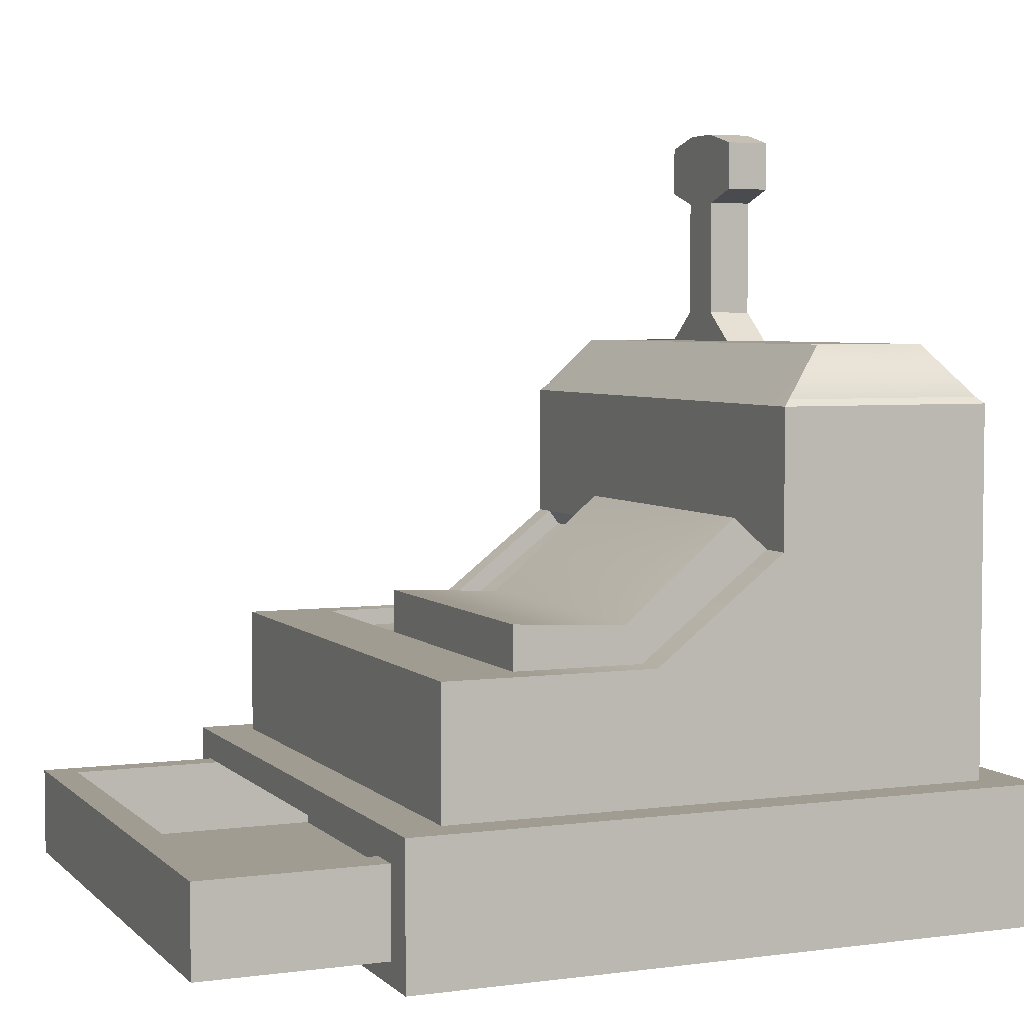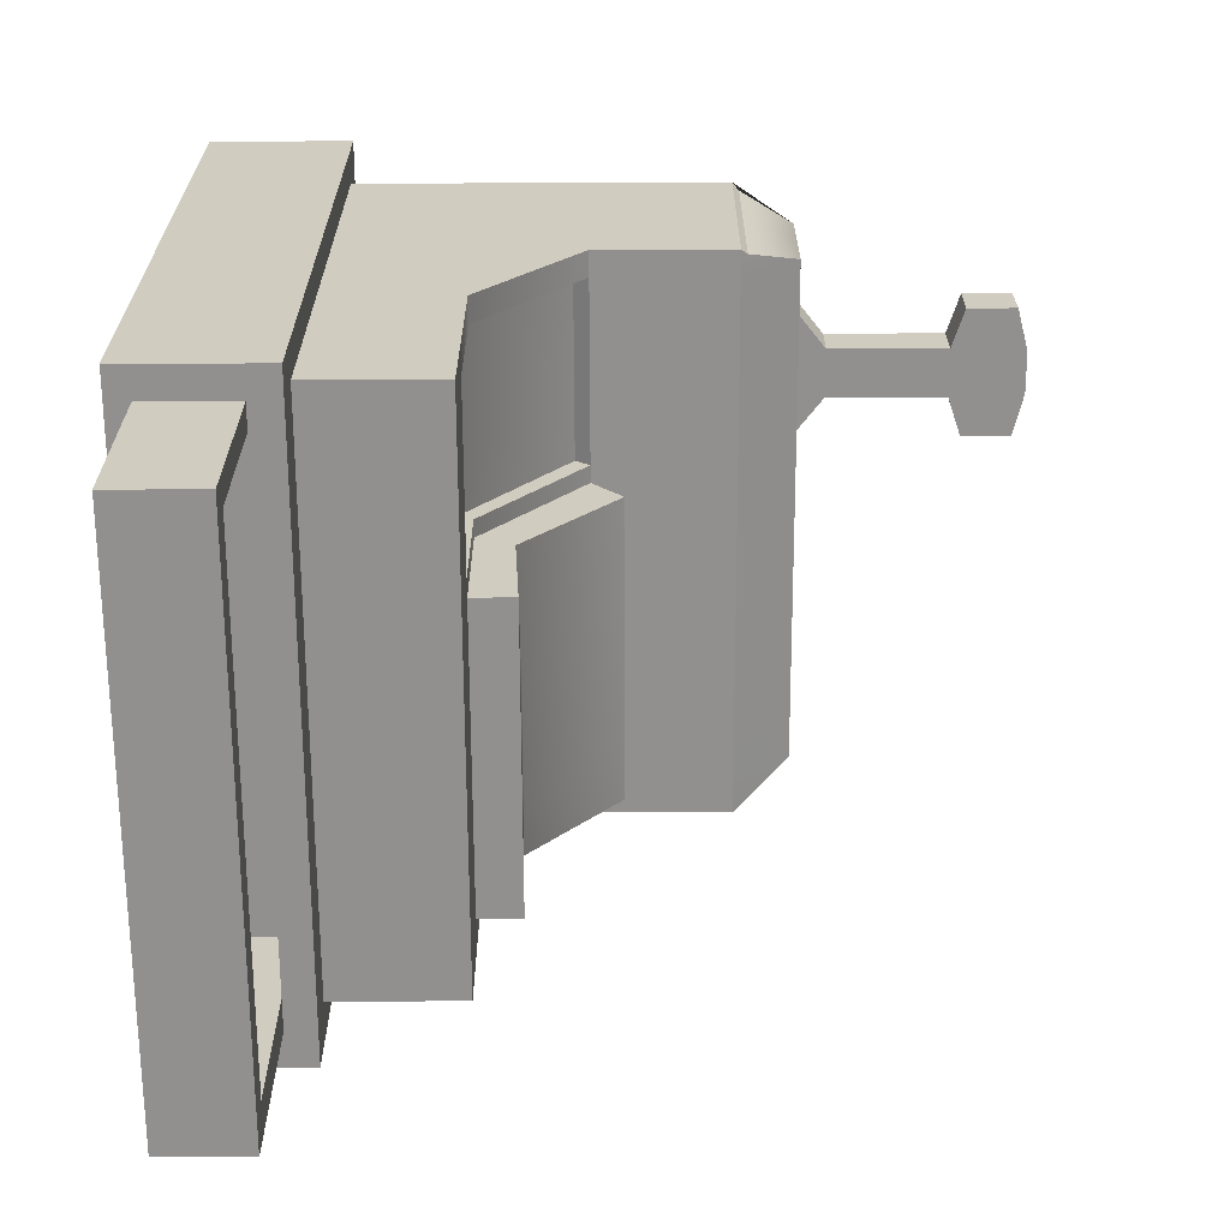
<metadata>
{"format":"obj","ext":"obj","renderer":"f3d","projection":"perspective","resolution":1024,"background":"white","views":[{"elev":4.5,"azim":-112.9,"up":"+Y"},{"elev":-65.7,"azim":90.2,"up":"+Z"}]}
</metadata>
<code>
v -3.558 -0.7818 3.646
v -2.135 -0.7818 3.646
v -0.7115 -0.7818 3.646
v 0.7115 -0.7818 3.646
v 2.135 -0.7818 3.646
v 3.558 -0.7818 3.646
v -3.558 0.7818 3.646
v -2.135 0.7818 3.646
v -0.7115 0.7818 3.646
v 0.7115 0.7818 3.646
v 2.135 0.7818 3.646
v 3.558 0.7818 3.646
v -3.558 0.7818 2.188
v 3.558 0.7818 2.188
v -3.558 0.7818 0.7292
v 3.558 0.7818 0.7292
v -3.558 0.7818 -0.7292
v 3.558 0.7818 -0.7292
v -3.558 0.7818 -2.188
v 3.558 0.7818 -2.188
v -3.558 0.7818 -3.646
v -2.135 0.7818 -3.646
v -0.7115 0.7818 -3.646
v 0.7115 0.7818 -3.646
v 2.135 0.7818 -3.646
v 3.558 0.7818 -3.646
v -3.558 -0.7818 -3.646
v -2.135 -0.7818 -3.646
v -0.7115 -0.7818 -3.646
v 0.7115 -0.7818 -3.646
v 2.135 -0.7818 -3.646
v 3.558 -0.7818 -3.646
v -3.558 -0.7818 -2.188
v -2.135 -0.7818 -2.188
v -0.7115 -0.7818 -2.188
v 0.7115 -0.7818 -2.188
v 2.135 -0.7818 -2.188
v 3.558 -0.7818 -2.188
v -3.558 -0.7818 -0.7292
v -2.135 -0.7818 -0.7292
v -0.7115 -0.7818 -0.7292
v 0.7115 -0.7818 -0.7292
v 2.135 -0.7818 -0.7292
v 3.558 -0.7818 -0.7292
v -3.558 -0.7818 0.7292
v -2.135 -0.7818 0.7292
v -0.7115 -0.7818 0.7292
v 0.7115 -0.7818 0.7292
v 2.135 -0.7818 0.7292
v 3.558 -0.7818 0.7292
v -3.558 -0.7818 2.188
v -2.135 -0.7818 2.188
v -0.7115 -0.7818 2.188
v 0.7115 -0.7818 2.188
v 2.135 -0.7818 2.188
v 3.558 -0.7818 2.188
v 3.558 0.4506 -3.646
v 2.135 0.4506 -3.646
v 0.7115 0.4506 -3.646
v -0.7115 0.4506 -3.646
v -2.135 0.4506 -3.646
v -3.558 0.4506 -3.646
v -3.558 0.4506 -2.188
v -3.558 0.4506 -0.7292
v -3.558 0.4506 0.7292
v -3.558 0.4506 2.188
v -3.558 0.4506 3.646
v -2.135 0.4506 3.646
v -0.7115 0.4506 3.646
v 0.7115 0.4506 3.646
v 2.135 0.4506 3.646
v 3.558 0.4506 3.646
v 3.558 0.4506 2.188
v 3.558 0.4506 0.7292
v 3.558 0.4506 -0.7292
v 3.558 0.4506 -2.188
v 3.558 -0.5308 -3.646
v 2.135 -0.5308 -3.646
v 0.7115 -0.5308 -3.646
v -0.7115 -0.5308 -3.646
v -2.135 -0.5308 -3.646
v -3.558 -0.5308 -3.646
v -3.558 -0.5308 -2.188
v -3.558 -0.5308 -0.7292
v -3.558 -0.5308 0.7292
v -3.558 -0.5308 2.188
v -3.558 -0.5308 3.646
v -2.135 -0.5308 3.646
v -0.7115 -0.5308 3.646
v 0.7115 -0.5308 3.646
v 2.135 -0.5308 3.646
v 3.558 -0.5308 3.646
v 3.558 -0.5308 2.188
v 3.558 -0.5308 0.7292
v 3.558 -0.5308 -0.7292
v 3.558 -0.5308 -2.188
v 3.215 0.4506 -3.646
v 3.215 0.7818 -3.646
v 3.215 0.7818 -2.188
v 3.215 0.7818 -0.7292
v 3.215 0.7818 0.7292
v 3.215 0.7818 2.188
v 3.215 0.7818 3.646
v 3.215 0.4506 3.646
v 3.215 -0.5308 3.646
v 3.215 -0.7818 3.646
v 3.215 -0.7818 2.188
v 3.215 -0.7818 0.7292
v 3.215 -0.7818 -0.7292
v 3.215 -0.7818 -2.188
v 3.215 -0.7818 -3.646
v 3.215 -0.5308 -3.646
v -3.152 0.4506 -3.646
v -3.152 0.7818 -3.646
v -3.152 0.7818 -2.188
v -3.152 0.7818 -0.7292
v -3.152 0.7818 0.7292
v -3.152 0.7818 2.188
v -3.152 0.7818 3.646
v -3.152 0.4506 3.646
v -3.152 -0.5308 3.646
v -3.152 -0.7818 3.646
v -3.152 -0.7818 2.188
v -3.152 -0.7818 0.7292
v -3.152 -0.7818 -0.7292
v -3.152 -0.7818 -2.188
v -3.152 -0.7818 -3.646
v -3.152 -0.5308 -3.646
v 2.135 0.4506 -5.685
v 0.7115 0.4506 -5.685
v 2.135 -0.5308 -5.685
v 0.7115 -0.5308 -5.685
v -0.7115 0.4506 -5.685
v -0.7115 -0.5308 -5.685
v -2.135 0.4506 -5.685
v -2.135 -0.5308 -5.685
v -3.152 -0.5308 -5.685
v -3.152 0.4506 -5.685
v 3.215 0.4506 -5.685
v 3.215 -0.5308 -5.685
v 2.926 0.4506 -5.685
v 2.926 0.4506 -3.646
v 2.926 0.7818 -3.646
v 2.926 0.7818 3.646
v 2.926 0.4506 3.646
v 2.926 -0.5308 3.646
v 2.926 -0.7818 3.646
v 2.926 -0.7818 2.188
v 2.926 -0.7818 0.7292
v 2.926 -0.7818 -0.7292
v 2.926 -0.7818 -2.188
v 2.926 -0.7818 -3.646
v 2.926 -0.5308 -3.646
v 2.926 -0.5308 -5.685
v -2.782 0.4506 -5.685
v -2.782 0.4506 -3.646
v -2.782 0.7818 -3.646
v -2.782 0.7818 3.646
v -2.782 0.4506 3.646
v -2.782 -0.5308 3.646
v -2.782 -0.7818 3.646
v -2.782 -0.7818 2.188
v -2.782 -0.7818 0.7292
v -2.782 -0.7818 -0.7292
v -2.782 -0.7818 -2.188
v -2.782 -0.7818 -3.646
v -2.782 -0.5308 -3.646
v -2.782 -0.5308 -5.685
v 3.215 0.4506 -5.354
v 2.926 0.4506 -5.354
v 2.135 0.4506 -5.354
v 0.7115 0.4506 -5.354
v -0.7115 0.4506 -5.354
v -2.135 0.4506 -5.354
v -2.782 0.4506 -5.354
v -3.152 0.4506 -5.354
v -3.152 -0.5308 -5.354
v -2.782 -0.5308 -5.354
v -2.135 -0.5308 -5.354
v -0.7115 -0.5308 -5.354
v 0.7115 -0.5308 -5.354
v 2.135 -0.5308 -5.354
v 2.926 -0.5308 -5.354
v 3.215 -0.5308 -5.354
v 2.135 -0.3714 -3.646
v 0.7115 -0.3714 -3.646
v 2.135 -0.3714 -5.354
v 0.7115 -0.3714 -5.354
v -0.7115 -0.3714 -3.646
v -0.7115 -0.3714 -5.354
v -2.135 -0.3714 -3.646
v -2.135 -0.3714 -5.354
v -2.782 -0.3714 -3.646
v -2.782 -0.3714 -5.354
v 2.926 -0.3714 -3.646
v 2.926 -0.3714 -5.354
v 2.135 0.4506 -2.509
v 0.7115 0.4506 -2.509
v 2.135 -0.3714 -2.509
v 0.7115 -0.3714 -2.509
v -0.7115 0.4506 -2.509
v -0.7115 -0.3714 -2.509
v -2.135 0.4506 -2.509
v -2.135 -0.3714 -2.509
v -2.782 0.4506 -2.509
v -2.782 -0.3714 -2.509
v 2.926 0.4506 -2.509
v 2.926 -0.3714 -2.509
v 3.558 0.7818 3.175
v 3.215 0.7818 3.175
v 2.926 0.7818 3.175
v 2.135 0.7818 3.175
v 0.7115 0.7818 3.175
v -0.7115 0.7818 3.175
v -2.135 0.7818 3.175
v -2.782 0.7818 3.175
v -3.152 0.7818 3.175
v -3.558 0.7818 3.175
v -3.558 0.4506 3.175
v -3.558 -0.5308 3.175
v -3.558 -0.7818 3.175
v -3.152 -0.7818 3.175
v -2.782 -0.7818 3.175
v -2.135 -0.7818 3.175
v -0.7115 -0.7818 3.175
v 0.7115 -0.7818 3.175
v 2.135 -0.7818 3.175
v 2.926 -0.7818 3.175
v 3.215 -0.7818 3.175
v 3.558 -0.7818 3.175
v 3.558 -0.5308 3.175
v 3.558 0.4506 3.175
v 3.558 0.7818 -3.112
v 3.215 0.7818 -3.112
v 2.926 0.7818 -3.112
v 2.135 0.7818 -3.112
v 0.7115 0.7818 -3.112
v -0.7115 0.7818 -3.112
v -2.135 0.7818 -3.112
v -2.782 0.7818 -3.112
v -3.152 0.7818 -3.112
v -3.558 0.7818 -3.112
v -3.558 0.4506 -3.112
v -3.558 -0.5308 -3.112
v -3.558 -0.7818 -3.112
v -3.152 -0.7818 -3.112
v -2.782 -0.7818 -3.112
v -2.135 -0.7818 -3.112
v -0.7115 -0.7818 -3.112
v 0.7115 -0.7818 -3.112
v 2.135 -0.7818 -3.112
v 2.926 -0.7818 -3.112
v 3.215 -0.7818 -3.112
v 3.558 -0.7818 -3.112
v 3.558 -0.5308 -3.112
v 3.558 0.4506 -3.112
v -2.135 3.364 0.7292
v -2.782 3.364 0.7292
v -0.7115 3.364 0.7292
v 0.7115 3.364 0.7292
v 2.135 3.364 0.7292
v -2.782 2.224 -0.7292
v 0.7115 2.224 -0.7292
v -2.135 2.224 -2.188
v -2.782 2.224 -2.188
v -0.7115 2.224 -2.188
v 0.7115 2.224 -2.188
v 2.135 2.224 -2.188
v -2.135 2.224 -3.112
v -2.782 2.224 -3.112
v -0.7115 2.224 -3.112
v 0.7115 2.224 -3.112
v 2.135 2.224 -3.112
v 2.926 2.224 -2.188
v 3.215 2.224 -2.188
v 3.215 2.224 -3.112
v 2.926 2.224 -3.112
v 2.926 2.224 -0.7292
v 3.215 2.224 -0.7292
v 2.926 3.364 0.7292
v 3.215 3.364 0.7292
v 3.215 3.364 2.188
v -3.152 2.224 -2.188
v -3.152 2.224 -3.112
v -3.152 2.224 -0.7292
v -3.152 3.364 0.7292
v -3.152 3.364 2.188
v 3.215 3.364 3.175
v 2.926 3.364 3.175
v 2.135 3.364 3.175
v 0.7115 3.364 3.175
v -0.7115 3.364 3.175
v -2.135 3.364 3.175
v -2.782 3.364 3.175
v -3.152 3.364 3.175
v -2.782 5.523 2.082
v -2.135 5.523 2.082
v -0.7115 5.523 2.082
v 0.7115 5.523 2.082
v 2.135 5.523 2.082
v 2.926 5.523 2.082
v -2.135 4.887 0.7292
v -2.135 5.523 1.316
v -2.782 5.523 1.316
v -2.782 4.887 0.7292
v -0.7115 4.887 0.7292
v -0.7115 5.523 1.316
v 0.7115 4.887 0.7292
v 0.7115 5.523 1.316
v 2.135 4.887 0.7292
v 2.135 5.523 1.316
v 3.215 4.887 2.188
v 3.142 4.959 2.188
v 3.142 4.959 0.8012
v 3.215 4.887 0.7292
v 2.926 5.523 1.316
v 2.926 4.887 0.7292
v -3.08 4.959 0.8012
v -3.152 4.887 0.7292
v -3.08 4.959 2.188
v -3.152 4.887 2.188
v 3.142 4.959 3.103
v 3.215 4.887 3.175
v 2.926 4.887 3.175
v 2.926 5.523 2.589
v 2.135 4.887 3.175
v 2.135 5.523 2.589
v 0.7115 4.887 3.175
v 0.7115 5.523 2.589
v -0.7115 4.887 3.175
v -0.7115 5.523 2.589
v -2.135 4.887 3.175
v -2.135 5.523 2.589
v -2.782 4.887 3.175
v -2.782 5.523 2.589
v -3.152 4.887 3.175
v -3.08 4.959 3.103
v 1.698 5.866 2.589
v 1.148 5.866 2.589
v 1.698 5.866 2.082
v 1.148 5.866 2.082
v 1.698 7.189 2.589
v 1.148 7.189 2.589
v 1.698 7.189 2.082
v 1.148 7.189 2.082
v 2.145 7.337 2.589
v 0.7009 7.337 2.589
v 2.145 7.337 2.082
v 0.7009 7.337 2.082
v 2.145 7.888 2.589
v 0.7009 7.888 2.589
v 2.145 7.888 2.082
v 0.7009 7.888 2.082
v 1.662 8.011 2.589
v 1.185 8.011 2.589
v 1.662 8.011 2.082
v 1.185 8.011 2.082
v -2.782 3.713 0.3373
v -2.135 3.713 0.3373
v -2.135 2.673 -0.9365
v -2.782 2.64 -0.9252
v -0.7115 3.713 0.3373
v -0.7115 2.673 -0.9365
v 0.7115 3.713 0.3373
v 0.7115 2.64 -0.9252
v -2.135 2.708 -2.188
v -2.782 2.708 -2.188
v -0.7115 2.708 -2.188
v 0.7115 2.708 -2.188
v 0.9083 2.224 -3.112
v 0.9083 2.224 -2.188
v 0.9083 2.224 -0.7292
v 0.9083 3.364 0.7292
v 0.9083 4.887 0.7292
v 0.9083 5.523 1.316
v 0.9083 5.523 2.082
v 1.224 5.866 2.082
v 1.224 7.189 2.082
v 0.9005 7.337 2.082
v 0.9005 7.888 2.082
v 1.25 8.011 2.082
v 1.25 8.011 2.589
v 0.9005 7.888 2.589
v 0.9005 7.337 2.589
v 1.224 7.189 2.589
v 1.224 5.866 2.589
v 0.9083 5.523 2.589
v 0.9083 4.887 3.175
v 0.9083 3.364 3.175
v 0.9083 0.7818 3.175
v 0.9083 0.7818 3.646
v 0.9083 0.4506 3.646
v 0.9083 -0.5308 3.646
v 0.9083 -0.7818 3.646
v 0.9083 -0.7818 3.175
v 0.9083 -0.7818 2.188
v 0.9083 -0.7818 0.7292
v 0.9083 -0.7818 -0.7292
v 0.9083 -0.7818 -2.188
v 0.9083 -0.7818 -3.112
v 0.9083 -0.7818 -3.646
v 0.9083 -0.5308 -3.646
v 0.9083 -0.5308 -5.354
v 0.9083 -0.5308 -5.685
v 0.9083 0.4506 -5.685
v 0.9083 0.4506 -5.354
v 0.9083 -0.3714 -5.354
v 0.9083 -0.3714 -3.646
v 0.9083 -0.3714 -2.509
v 0.9083 0.4506 -2.509
v 0.9083 0.4506 -3.646
v 0.9083 0.7818 -3.646
v 0.9083 0.7818 -3.112
v 0.9083 3.203 0.8558
v 2.135 3.203 0.8558
v 2.135 2.03 -0.6623
v 0.9083 2.04 -0.6659
v 2.135 2.019 -2.188
v 0.9083 2.019 -2.188
v 2.926 2.04 -0.6659
v 2.926 2.019 -2.188
v 2.926 3.203 0.8558
f 159 68 8 158
f 68 69 9 8
f 69 70 10 9
f 392 71 11 391
f 104 72 12 103
f 158 8 215 216
f 8 9 214 215
f 9 10 213 214
f 391 11 212 390
f 103 12 209 210
f 102 14 16 101
f 358 359 360 361
f 359 362 363 360
f 362 364 365 363
f 414 415 416 417
f 101 16 18 100
f 361 360 366 367
f 360 363 368 366
f 363 365 369 368
f 417 416 418 419
f 100 18 20 99
f 265 264 269 270
f 264 266 271 269
f 266 267 272 271
f 371 268 273 370
f 99 20 233 234
f 157 22 61 156
f 22 23 60 61
f 23 24 59 60
f 412 25 58 411
f 98 26 57 97
f 247 248 34 165
f 248 249 35 34
f 249 250 36 35
f 400 251 37 399
f 253 254 38 110
f 165 34 40 164
f 34 35 41 40
f 35 36 42 41
f 399 37 43 398
f 110 38 44 109
f 164 40 46 163
f 40 41 47 46
f 41 42 48 47
f 398 43 49 397
f 109 44 50 108
f 163 46 52 162
f 46 47 53 52
f 47 48 54 53
f 397 49 55 396
f 108 50 56 107
f 223 224 2 161
f 224 225 3 2
f 225 226 4 3
f 395 227 5 394
f 229 230 6 106
f 76 256 233 20
f 75 76 20 18
f 74 75 18 16
f 73 74 16 14
f 72 232 209 12
f 243 63 19 242
f 63 64 17 19
f 64 65 15 17
f 65 66 13 15
f 219 67 7 218
f 112 97 57 77
f 405 129 131 404
f 133 130 132 134
f 135 133 134 136
f 168 155 135 136
f 244 83 63 243
f 83 84 64 63
f 84 85 65 64
f 85 86 66 65
f 220 87 67 219
f 160 88 68 159
f 88 89 69 68
f 89 90 70 69
f 393 91 71 392
f 105 92 72 104
f 92 231 232 72
f 93 94 74 73
f 94 95 75 74
f 95 96 76 75
f 96 255 256 76
f 112 77 32 111
f 402 78 31 401
f 80 79 30 29
f 81 80 29 28
f 167 81 28 166
f 245 33 83 244
f 33 39 84 83
f 39 45 85 84
f 45 51 86 85
f 221 1 87 220
f 161 2 88 160
f 2 3 89 88
f 3 4 90 89
f 394 5 91 393
f 106 6 92 105
f 6 230 231 92
f 56 50 94 93
f 50 44 95 94
f 44 38 96 95
f 38 254 255 96
f 143 98 97 142
f 274 275 276 277
f 278 279 275 274
f 280 281 279 278
f 144 103 210 211
f 145 104 103 144
f 146 105 104 145
f 147 106 105 146
f 228 229 106 147
f 149 108 107 148
f 150 109 108 149
f 151 110 109 150
f 252 253 110 151
f 153 112 111 152
f 154 141 139 140
f 21 114 113 62
f 19 115 241 242
f 17 116 115 19
f 15 117 116 17
f 13 118 117 15
f 7 119 217 218
f 67 120 119 7
f 87 121 120 67
f 1 122 121 87
f 221 222 122 1
f 45 124 123 51
f 39 125 124 45
f 33 126 125 39
f 245 246 126 33
f 82 128 127 27
f 62 113 128 82
f 408 185 187 407
f 78 402 403 182
f 189 186 188 190
f 79 80 180 181
f 191 189 190 192
f 80 81 179 180
f 128 113 176 177
f 193 191 192 194
f 81 167 178 179
f 142 97 169 170
f 97 112 184 169
f 112 153 183 184
f 185 195 196 187
f 25 143 142 58
f 268 274 277 273
f 416 420 421 418
f 415 422 420 416
f 11 144 211 212
f 71 145 144 11
f 91 146 145 71
f 5 147 146 91
f 227 228 147 5
f 49 149 148 55
f 43 150 149 49
f 37 151 150 43
f 251 252 151 37
f 78 153 152 31
f 183 153 78 182
f 129 141 154 131
f 113 156 175 176
f 114 157 156 113
f 283 265 270 284
f 285 262 265 283
f 286 258 262 285
f 119 158 216 217
f 120 159 158 119
f 121 160 159 120
f 122 161 160 121
f 222 223 161 122
f 124 163 162 123
f 125 164 163 124
f 126 165 164 125
f 246 247 165 126
f 128 167 166 127
f 178 167 128 177
f 137 138 155 168
f 170 169 139 141
f 171 170 141 129
f 406 171 129 405
f 173 172 130 133
f 174 173 133 135
f 175 174 135 155
f 176 175 155 138
f 177 176 138 137
f 168 178 177 137
f 179 178 168 136
f 180 179 136 134
f 181 180 134 132
f 182 403 404 131
f 154 183 182 131
f 184 183 154 140
f 169 184 140 139
f 410 197 199 409
f 171 406 407 187
f 201 198 200 202
f 172 173 190 188
f 203 201 202 204
f 173 174 192 190
f 205 203 204 206
f 174 175 194 192
f 175 156 193 194
f 197 207 208 199
f 142 170 196 195
f 170 171 187 196
f 411 58 197 410
f 185 408 409 199
f 60 59 198 201
f 186 189 202 200
f 61 60 201 203
f 189 191 204 202
f 156 61 203 205
f 191 193 206 204
f 193 156 205 206
f 58 142 207 197
f 142 195 208 207
f 195 185 199 208
f 210 209 14 102
f 218 217 118 13
f 66 219 218 13
f 86 220 219 66
f 51 221 220 86
f 51 123 222 221
f 123 162 223 222
f 162 52 224 223
f 52 53 225 224
f 53 54 226 225
f 396 55 227 395
f 55 148 228 227
f 148 107 229 228
f 107 56 230 229
f 231 230 56 93
f 232 231 93 73
f 209 232 73 14
f 234 233 26 98
f 235 234 98 143
f 236 235 143 25
f 413 236 25 412
f 238 237 24 23
f 239 238 23 22
f 240 239 22 157
f 241 240 157 114
f 242 241 114 21
f 62 243 242 21
f 82 244 243 62
f 27 245 244 82
f 27 127 246 245
f 127 166 247 246
f 166 28 248 247
f 28 29 249 248
f 29 30 250 249
f 401 31 251 400
f 31 152 252 251
f 152 111 253 252
f 111 32 254 253
f 255 254 32 77
f 256 255 77 57
f 233 256 57 26
f 239 240 270 269
f 238 239 269 271
f 237 238 271 272
f 236 413 370 273
f 99 234 276 275
f 234 235 277 276
f 100 99 275 279
f 101 100 279 281
f 102 101 281 282
f 235 236 273 277
f 240 241 284 270
f 241 115 283 284
f 115 116 285 283
f 116 117 286 285
f 117 118 287 286
f 211 210 288 289
f 210 102 282 288
f 212 211 289 290
f 390 212 290 389
f 214 213 291 292
f 215 214 292 293
f 216 215 293 294
f 217 216 294 295
f 118 217 295 287
f 302 303 307 306
f 303 302 305 304
f 304 305 319 318
f 306 307 309 308
f 374 375 311 310
f 310 311 316 317
f 312 313 322 323
f 313 312 315 314
f 314 315 317 316
f 318 319 321 320
f 320 321 336 337
f 323 322 325 324
f 324 325 327 326
f 326 327 387 388
f 328 329 331 330
f 330 331 333 332
f 332 333 335 334
f 334 335 337 336
f 296 297 303 304
f 297 298 307 303
f 298 299 309 307
f 376 300 311 375
f 301 313 314 316
f 300 301 316 311
f 320 296 304 318
f 325 322 313 301
f 327 325 301 300
f 382 354 356 381
f 331 329 299 298
f 333 331 298 297
f 335 333 297 296
f 337 335 296 320
f 257 258 305 302
f 259 257 302 306
f 260 259 306 308
f 261 373 374 310
f 282 281 315 312
f 281 280 317 315
f 280 261 310 317
f 258 286 319 305
f 286 287 321 319
f 289 288 323 324
f 288 282 312 323
f 290 289 324 326
f 389 290 326 388
f 292 291 328 330
f 293 292 330 332
f 294 293 332 334
f 295 294 334 336
f 287 295 336 321
f 387 327 338 386
f 327 300 340 338
f 300 376 377 340
f 299 329 339 341
f 386 338 342 385
f 338 340 344 342
f 340 377 378 344
f 341 339 343 345
f 385 342 346 384
f 342 344 348 346
f 344 378 379 348
f 345 343 347 349
f 384 346 350 383
f 346 348 352 350
f 348 379 380 352
f 349 347 351 353
f 383 350 354 382
f 350 352 356 354
f 352 380 381 356
f 353 351 355 357
f 258 257 359 358
f 262 258 358 361
f 257 259 362 359
f 259 260 364 362
f 260 263 365 364
f 264 265 367 366
f 265 262 361 367
f 266 264 366 368
f 263 267 369 365
f 267 266 368 369
f 267 371 370 272
f 263 372 371 267
f 260 373 372 263
f 374 373 260 308
f 308 309 375 374
f 299 376 375 309
f 377 376 299 341
f 378 377 341 345
f 379 378 345 349
f 380 379 349 353
f 381 380 353 357
f 355 382 381 357
f 351 383 382 355
f 347 384 383 351
f 343 385 384 347
f 339 386 385 343
f 329 387 386 339
f 388 387 329 328
f 291 389 388 328
f 213 390 389 291
f 10 391 390 213
f 70 392 391 10
f 90 393 392 70
f 4 394 393 90
f 226 395 394 4
f 54 396 395 226
f 48 397 396 54
f 42 398 397 48
f 36 399 398 42
f 250 400 399 36
f 30 401 400 250
f 79 402 401 30
f 403 402 79 181
f 404 403 181 132
f 130 405 404 132
f 172 406 405 130
f 407 406 172 188
f 186 408 407 188
f 409 408 186 200
f 198 410 409 200
f 59 411 410 198
f 24 412 411 59
f 237 413 412 24
f 370 413 237 272
f 373 261 415 414
f 372 373 414 417
f 268 371 419 418
f 371 372 417 419
f 278 274 421 420
f 274 268 418 421
f 261 280 422 415
f 280 278 420 422

</code>
